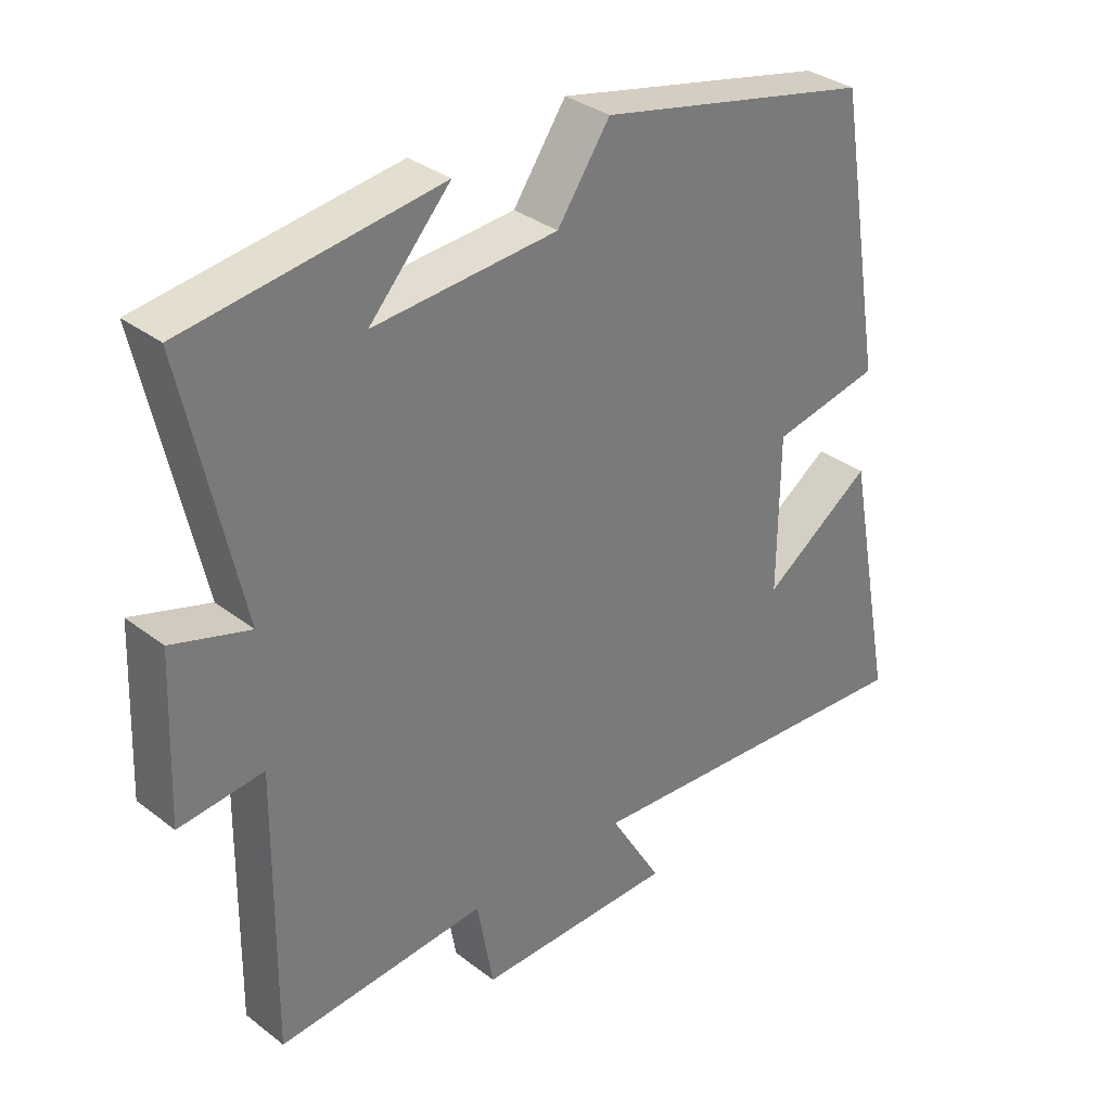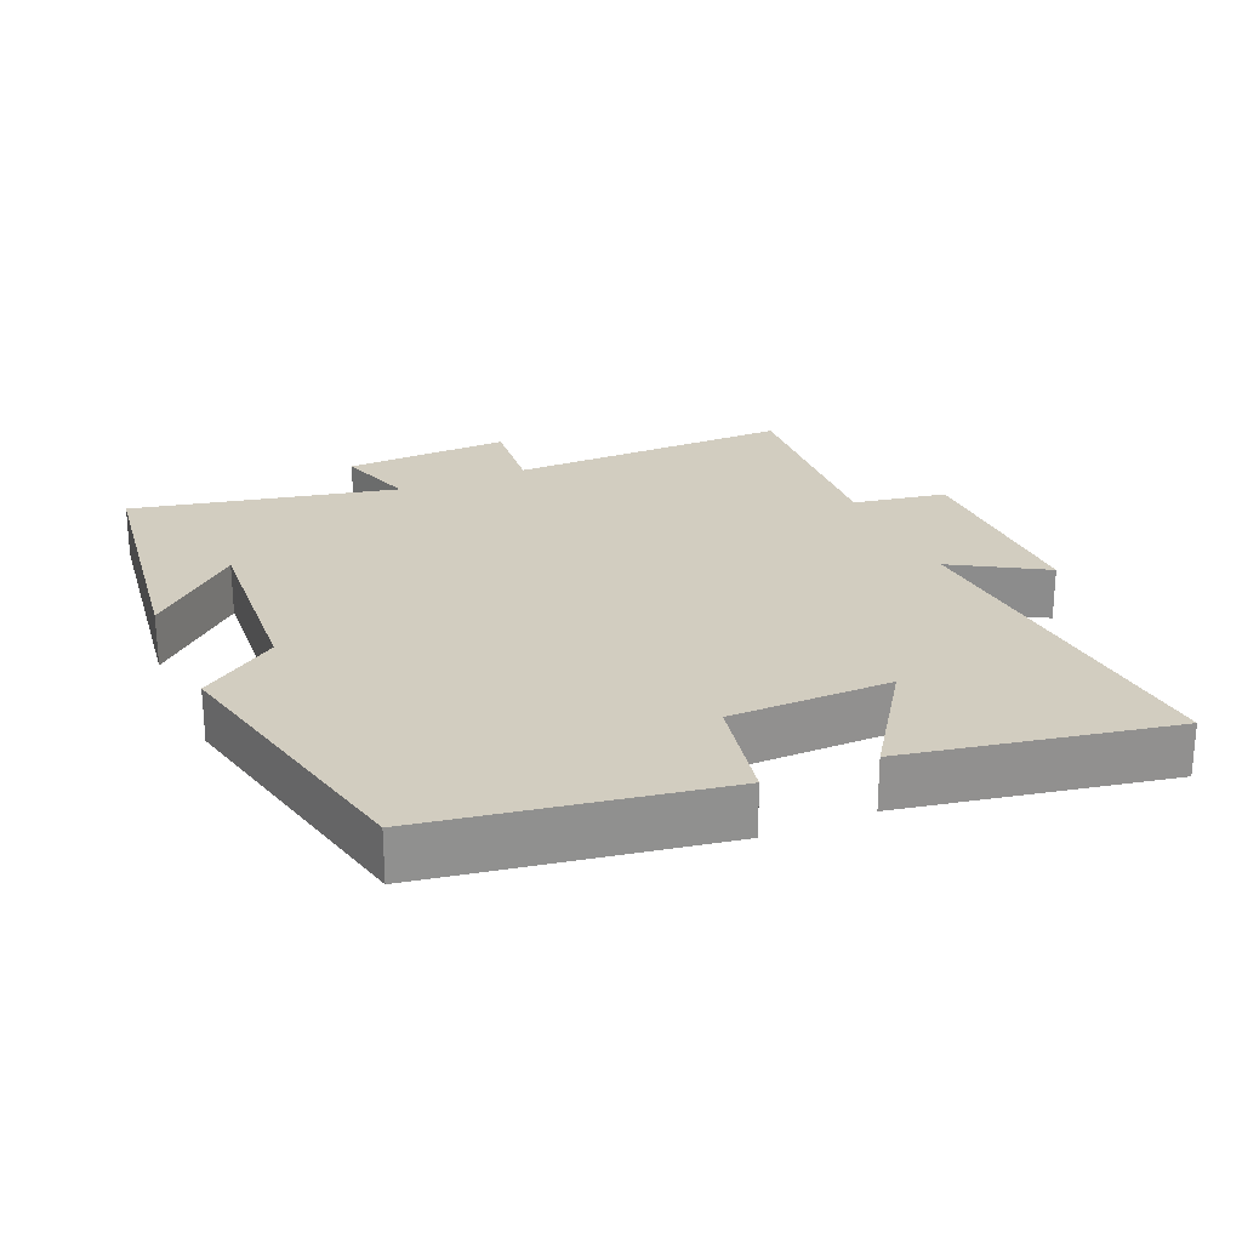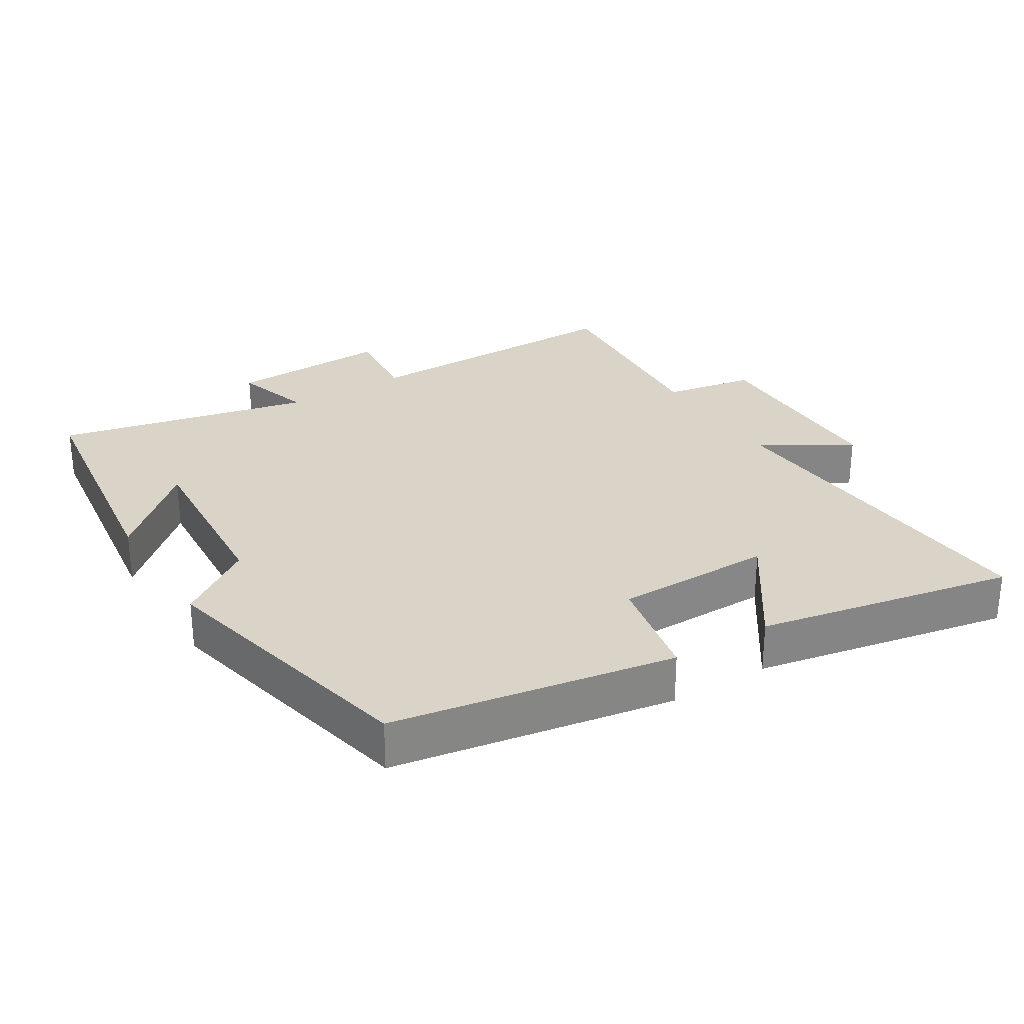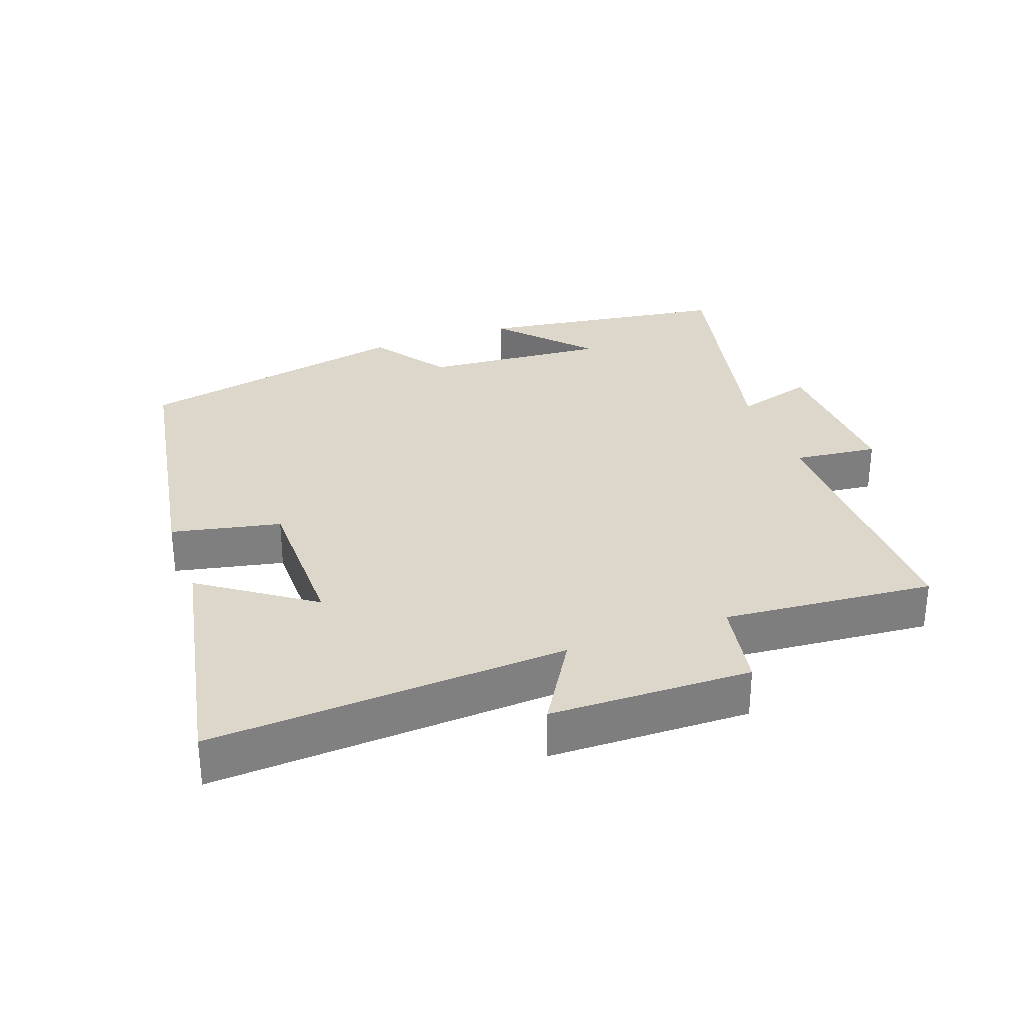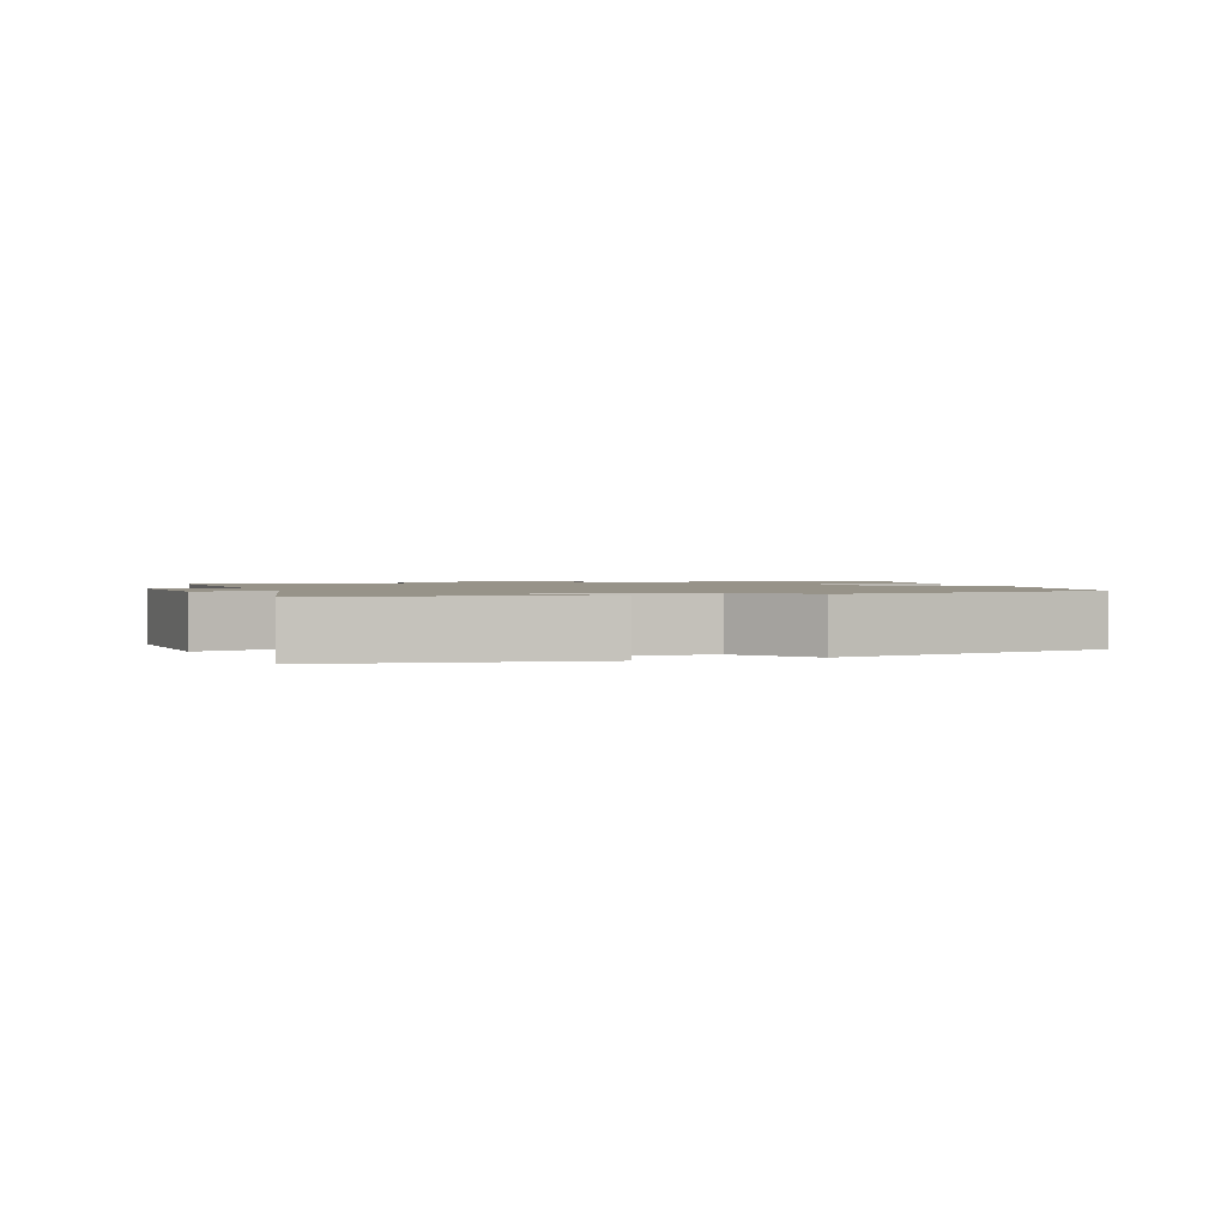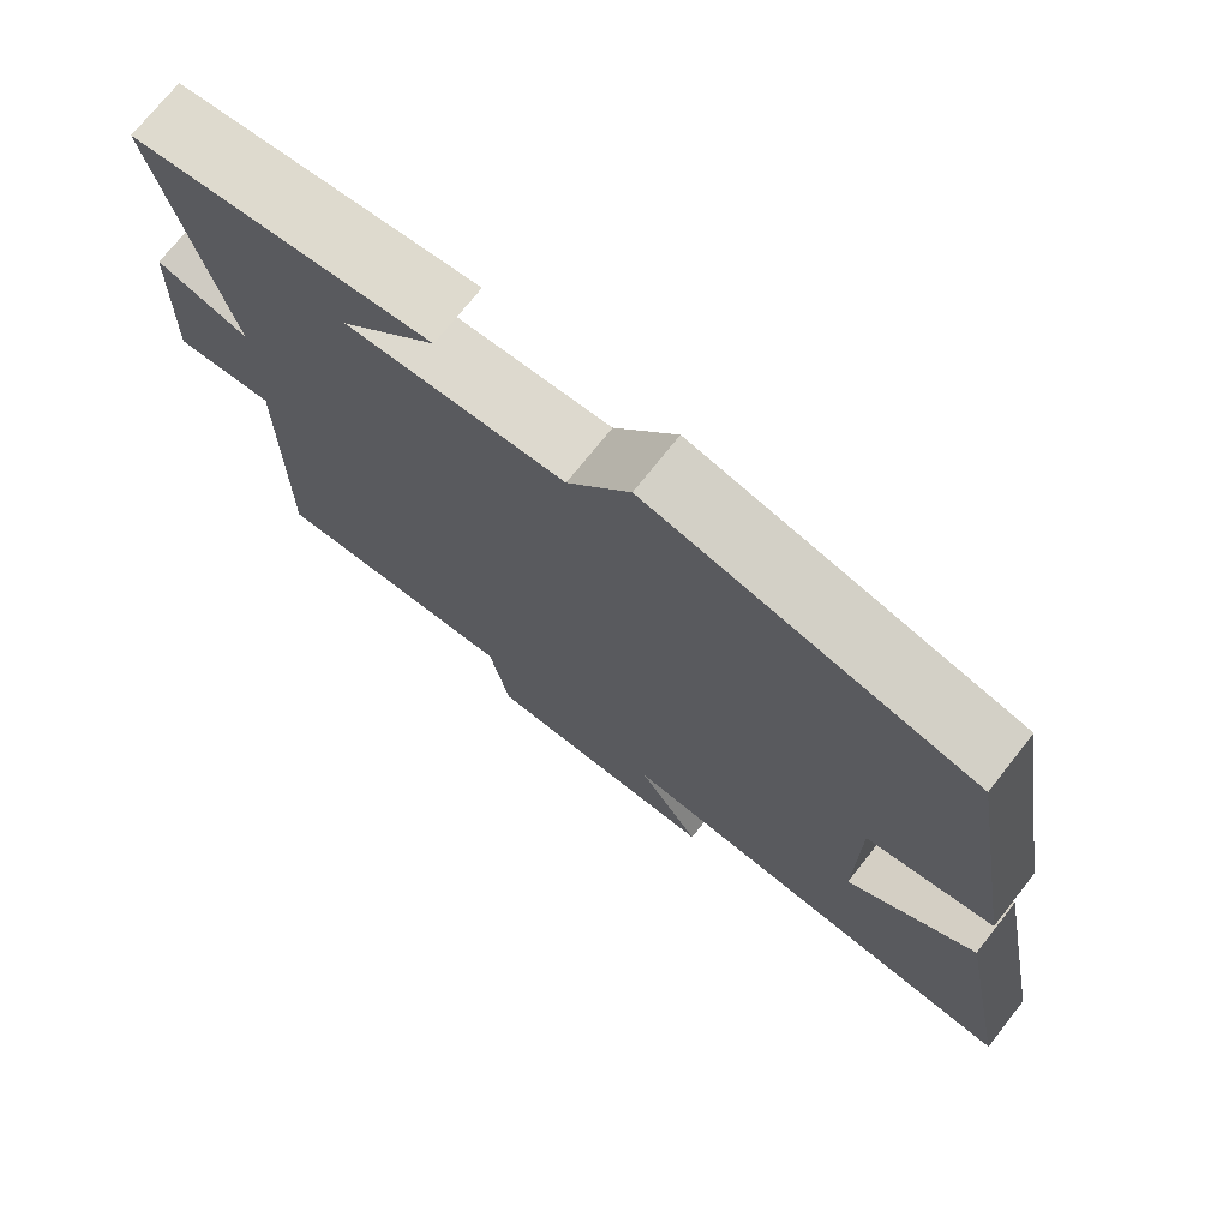
<metadata>
{"format":"obj","ext":"obj","renderer":"f3d","projection":"perspective","resolution":1024,"background":"white","views":[{"elev":33.4,"azim":-43.7,"up":"+Z"},{"elev":24.5,"azim":66.4,"up":"+Y"},{"elev":28.4,"azim":58.2,"up":"+Y"},{"elev":30.7,"azim":160.3,"up":"+Y"},{"elev":1.5,"azim":-19.7,"up":"+Y"},{"elev":73.2,"azim":38.4,"up":"+Z"}]}
</metadata>
<code>
v -0.505 0.07 -0.525
v -0.5 0.07 -0.118
v -0.625 0.07 -0.131
v -0.615 0.07 0.107
v -0.5 0.07 0.072
v -0.583 0.07 0.449
v -0.208 0.07 0.5
v -0.328 0.07 0.368
v -0.056 0.07 0.388
v 0.022 0.07 0.5
v 0.43 0.07 0.41
v 0.5 0.07 -0.004
v 0.339 0.07 -0.037
v 0.337 0.07 -0.269
v 0.5 0.07 -0.156
v 0.573 0.07 -0.534
v 0.048 0.07 -0.5
v 0.126 0.07 -0.63
v -0.17 0.07 -0.634
v -0.194 0.07 -0.5
v -0.505 0 -0.525
v -0.5 0 -0.118
v -0.625 0 -0.131
v -0.615 0 0.107
v -0.5 0 0.072
v -0.583 0 0.449
v -0.208 0 0.5
v -0.328 0 0.368
v -0.056 0 0.388
v 0.022 0 0.5
v 0.43 0 0.41
v 0.5 0 -0.004
v 0.339 0 -0.037
v 0.337 0 -0.269
v 0.5 0 -0.156
v 0.573 0 -0.534
v 0.048 0 -0.5
v 0.126 0 -0.63
v -0.17 0 -0.634
v -0.194 0 -0.5
f 17 18 19 20
f 14 15 16 17
f 13 14 17 20
f 11 12 13
f 10 11 13
f 9 10 13
f 20 1 2
f 13 20 2
f 9 13 2
f 8 9 2
f 6 7 8
f 5 6 8
f 2 3 4 5
f 2 5 8
f 40 39 38 37
f 37 36 35 34
f 40 37 34 33
f 33 32 31
f 33 31 30
f 33 30 29
f 22 21 40
f 22 40 33
f 22 33 29
f 22 29 28
f 28 27 26
f 28 26 25
f 25 24 23 22
f 28 25 22
f 1 21 22 2
f 2 22 23 3
f 3 23 24 4
f 4 24 25 5
f 5 25 26 6
f 6 26 27 7
f 7 27 28 8
f 8 28 29 9
f 9 29 30 10
f 10 30 31 11
f 11 31 32 12
f 12 32 33 13
f 13 33 34 14
f 14 34 35 15
f 15 35 36 16
f 16 36 37 17
f 17 37 38 18
f 18 38 39 19
f 19 39 40 20
f 20 40 21 1

</code>
